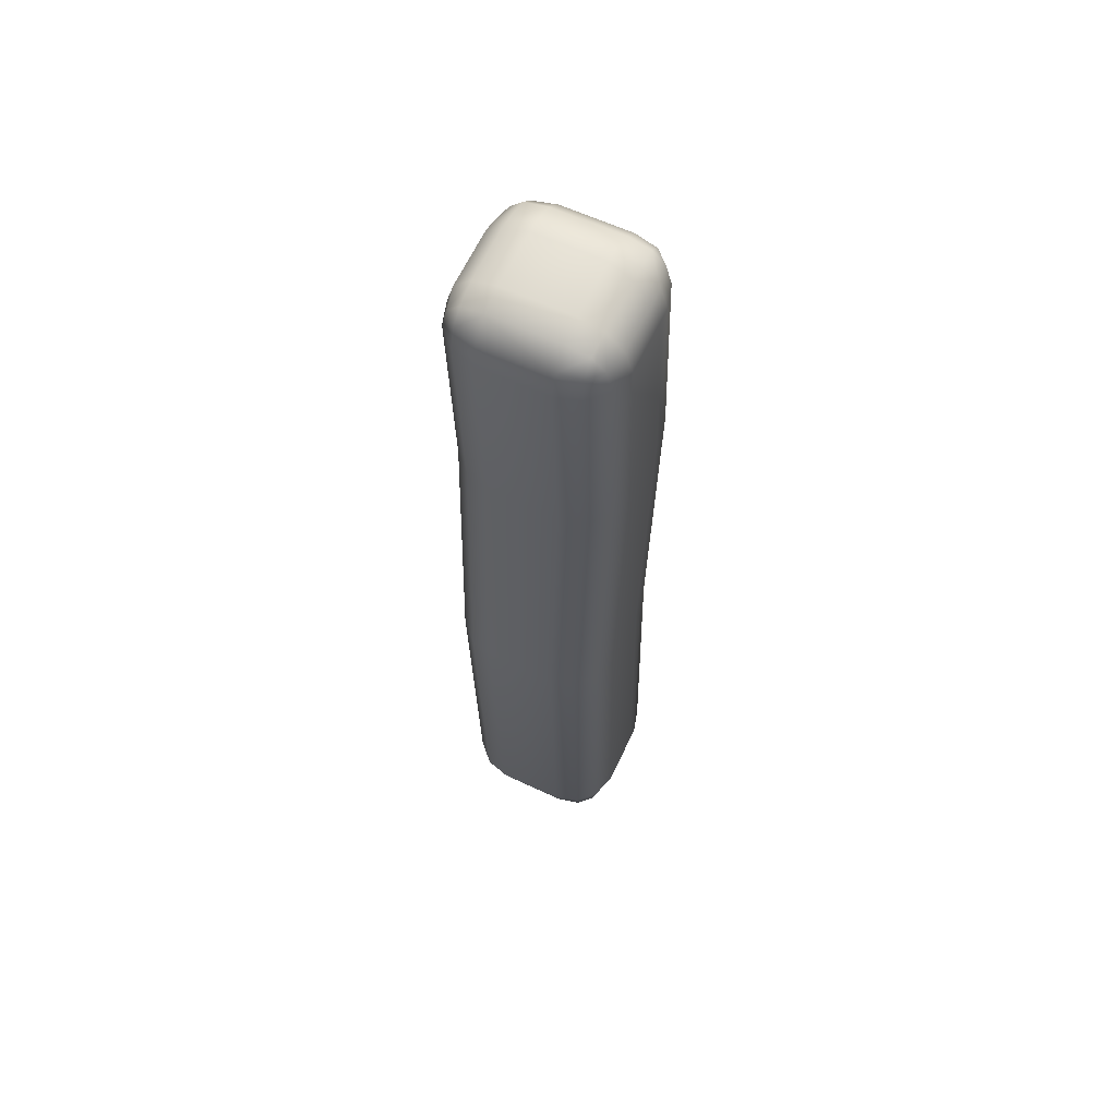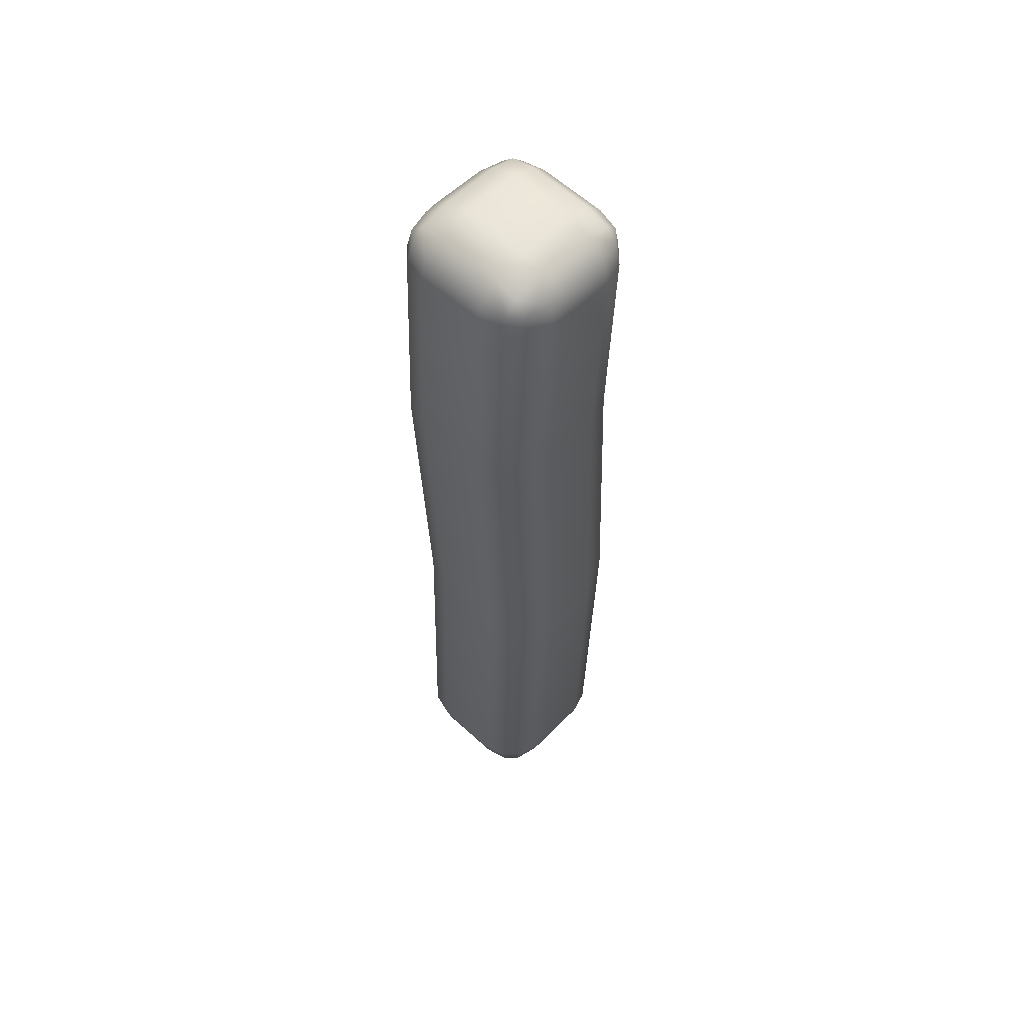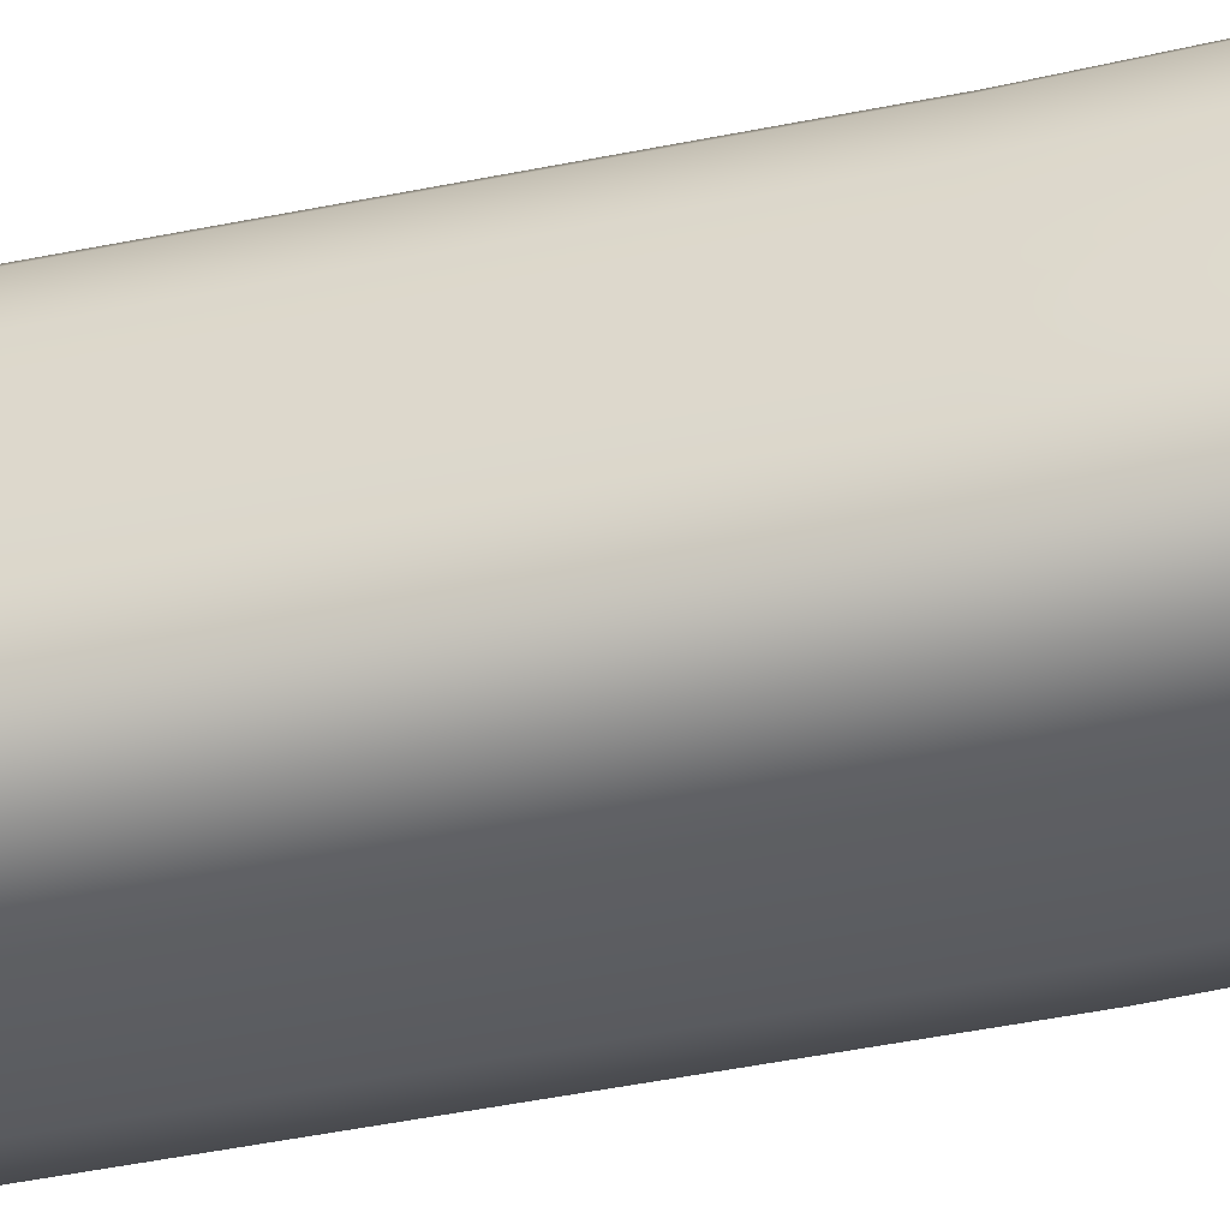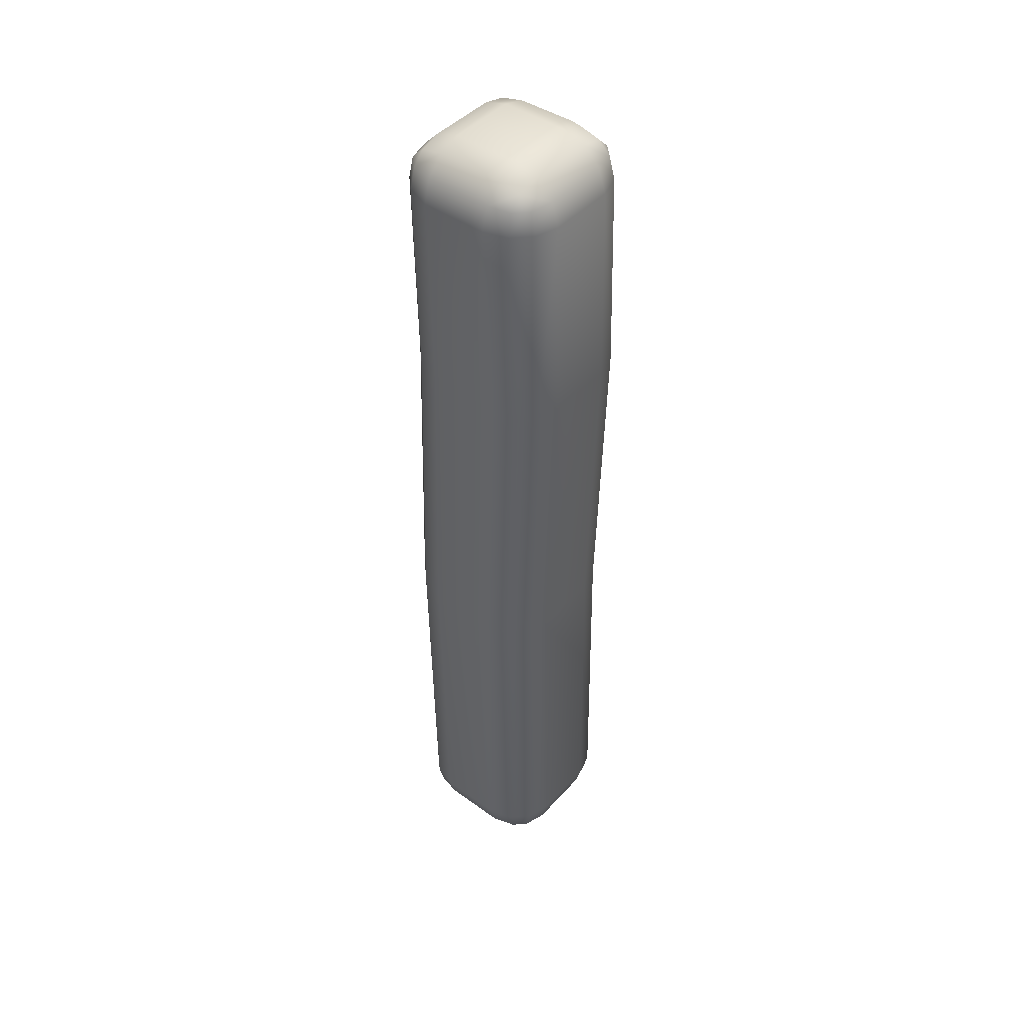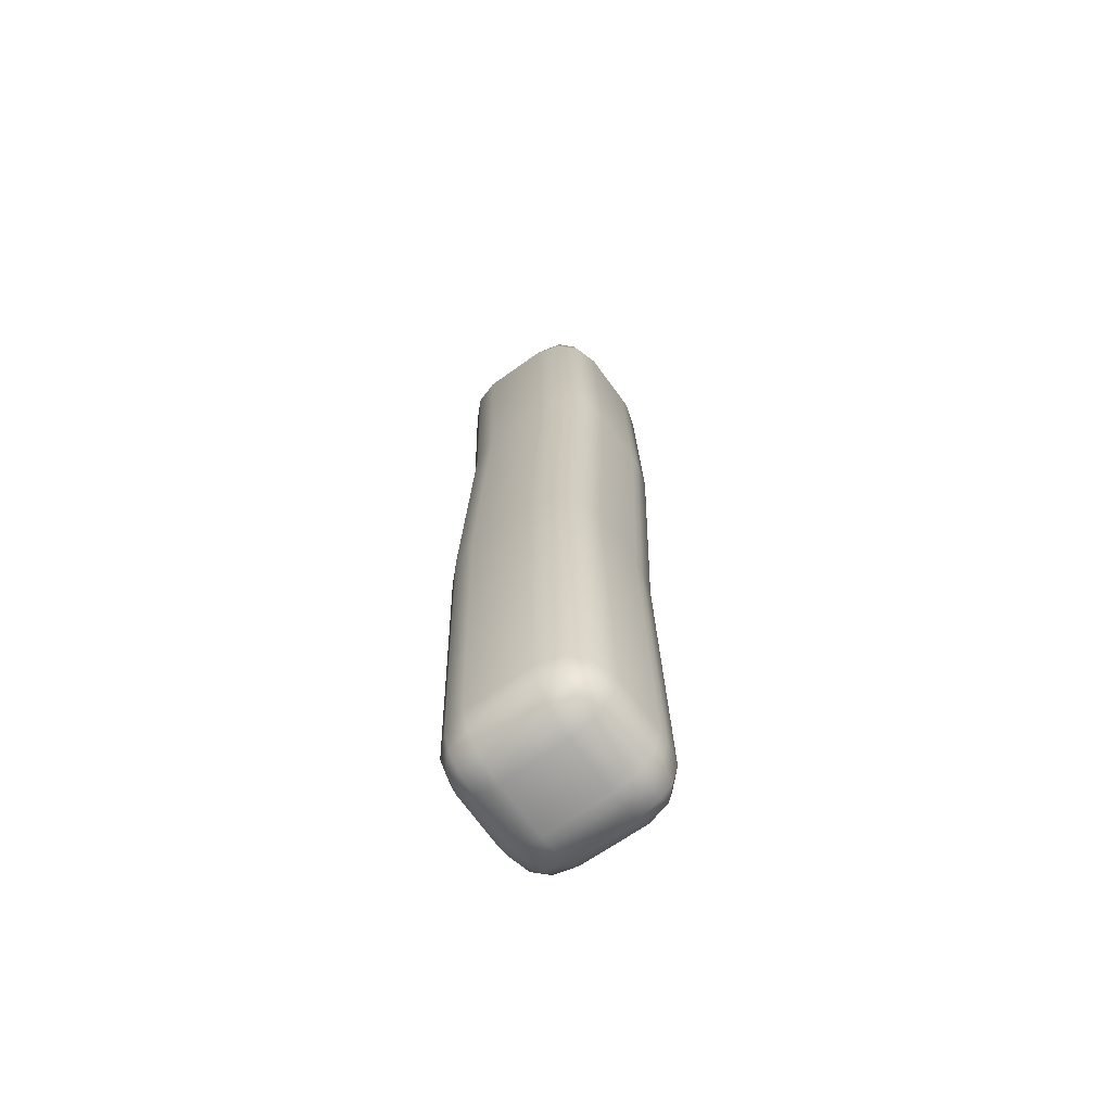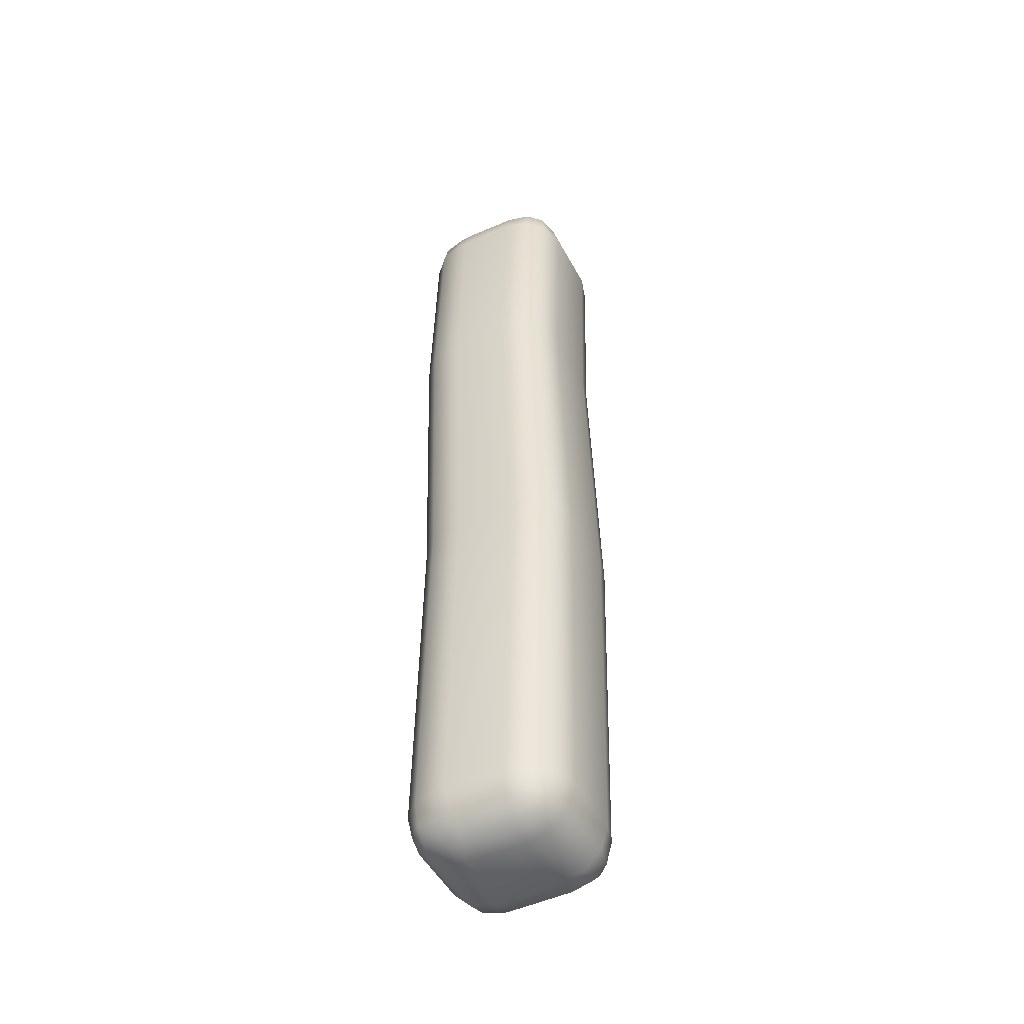
<metadata>
{"format":"obj","ext":"obj","renderer":"f3d","projection":"perspective","resolution":1024,"background":"white","views":[{"elev":61.7,"azim":-64.1,"up":"+Z"},{"elev":58.2,"azim":134.6,"up":"+Z"},{"elev":-39.5,"azim":106.3,"up":"+Y"},{"elev":44.8,"azim":39.9,"up":"+Z"},{"elev":-67.7,"azim":-53.8,"up":"+Z"},{"elev":-48.0,"azim":-152.5,"up":"+Z"}]}
</metadata>
<code>
o Leg.001_Cube.004
v 36.96 -117.3 2.889
v 36.69 -117.3 0.8663
v 37.01 -117.3 0.8682
v 37.05 -116.4 4.809
v 37.07 -116.3 6.034
v 37.11 -116.4 4.807
v 37.05 -117.3 2.886
v 37.04 -117.3 0.8683
v 37.1 -117.3 0.8687
v 36.97 -116.6 6.322
v 36.66 -117 6.321
v 36.98 -117 6.323
v 36.35 -117 2.912
v 36.4 -116.6 0.8629
v 36.4 -117 0.8639
v 37.03 -116.3 0.8659
v 37.04 -116.3 2.894
v 37.09 -116.3 0.8662
v 36.71 -116.4 4.821
v 36.98 -116.3 6.034
v 37.02 -116.4 4.81
v 36.98 -116.3 2.896
v 36.99 -117.3 6.036
v 36.71 -117.3 4.813
v 37.03 -117.3 4.802
v 37 -116.3 0.8657
v 37.1 -117 0.5809
v 37.04 -116.6 0.5795
v 37.1 -116.6 0.5799
v 37.11 -117.3 4.799
v 36.99 -117.3 2.888
v 37.38 -116.6 0.8686
v 37.33 -117 2.878
v 37.38 -117 0.8696
v 37.33 -116.6 2.881
v 37.4 -117 4.791
v 36.95 -116.3 2.897
v 37.04 -117 0.5805
v 37.01 -116.6 0.5794
v 36.64 -117.3 2.9
v 37.08 -117.3 6.037
v 37.05 -117.3 4.801
v 37.4 -116.6 4.794
v 37.36 -117 6.038
v 37.06 -116.6 6.322
v 37.01 -117 6.323
v 37.07 -117 6.323
v 36.64 -116.3 2.908
v 36.38 -117 6.032
v 36.42 -116.6 4.829
v 36.42 -117 4.825
v 37.01 -117 0.5804
v 36.69 -116.6 0.5775
v 36.35 -116.6 2.916
v 37.02 -117.3 6.036
v 37.01 -116.3 6.034
v 37 -116.6 6.322
v 36.68 -116.4 0.7231
v 36.54 -116.4 0.8622
v 36.68 -116.4 0.8639
v 36.55 -116.5 0.6508
v 36.55 -116.4 0.7265
v 36.55 -116.6 0.6193
v 36.69 -116.5 0.6198
v 36.44 -116.6 0.7223
v 36.44 -116.5 0.8618
v 36.47 -116.5 0.7262
v 36.52 -116.4 6.03
v 36.66 -116.4 6.173
v 36.66 -116.3 6.032
v 36.42 -116.5 6.029
v 36.52 -116.4 6.167
v 36.42 -116.6 6.172
v 36.38 -116.6 6.031
v 36.52 -116.6 6.276
v 36.45 -116.5 6.167
v 36.66 -116.5 6.277
v 36.66 -116.6 6.32
v 36.52 -116.5 6.244
v 37.23 -116.4 0.8678
v 37.09 -116.4 0.7254
v 37.33 -116.5 0.8686
v 37.23 -116.4 0.731
v 37.34 -116.6 0.7274
v 37.23 -116.5 0.6549
v 37.3 -116.5 0.7315
v 37.09 -116.5 0.6221
v 37.24 -116.6 0.6233
v 37.07 -116.4 6.175
v 37.21 -116.4 6.036
v 37.2 -116.5 6.248
v 37.2 -116.4 6.172
v 37.21 -116.6 6.28
v 37.06 -116.5 6.279
v 37.28 -116.5 6.173
v 37.32 -116.5 6.037
v 37.31 -116.6 6.177
v 37.36 -116.6 6.037
v 36.55 -117.3 0.8648
v 36.69 -117.3 0.7253
v 36.48 -117.2 0.7281
v 36.56 -117.3 0.7287
v 36.45 -117 0.7233
v 36.44 -117.2 0.864
v 36.55 -117 0.6203
v 36.69 -117.2 0.6215
v 36.69 -117 0.5786
v 36.56 -117.2 0.6525
v 36.67 -117.3 6.175
v 36.53 -117.3 6.033
v 36.67 -117.3 6.034
v 36.66 -117.2 6.279
v 36.53 -117.2 6.17
v 36.52 -117 6.277
v 36.42 -117 6.173
v 36.53 -117.2 6.246
v 36.43 -117.2 6.032
v 36.45 -117.2 6.169
v 37.24 -117 0.62
v 37.1 -117.2 0.6196
v 37.31 -117.2 0.7322
v 37.24 -117.2 0.6576
v 37.34 -117.2 0.8697
v 37.35 -117 0.726
v 37.24 -117.3 0.732
v 37.1 -117.3 0.7252
v 37.24 -117.3 0.8694
v 37.07 -117.2 6.281
v 37.21 -117 6.281
v 37.07 -117.3 6.178
v 37.21 -117.2 6.25
v 37.22 -117.3 6.039
v 37.29 -117.2 6.175
v 37.21 -117.2 6.174
v 37.32 -117 6.178
v 37.32 -117.2 6.039
v 37.01 -116.5 0.6175
v 37 -116.4 0.7223
v 36.46 -116.5 4.829
v 36.56 -116.4 4.826
v 37 -116.5 6.283
v 37 -116.4 6.178
v 37.29 -116.5 2.884
v 37.19 -116.4 2.888
v 37.19 -117.3 2.881
v 37.3 -117.2 2.878
v 37.04 -117.2 0.6194
v 37.04 -117.3 0.7247
v 36.98 -117.2 6.285
v 36.98 -117.3 6.18
v 36.39 -117.2 2.91
v 36.5 -117.3 2.905
v 36.39 -116.5 2.916
v 36.49 -116.4 2.913
v 37.36 -116.5 4.797
v 37.25 -116.4 4.801
v 37.26 -117.3 4.794
v 37.36 -117.2 4.791
v 36.46 -117.2 4.823
v 36.57 -117.3 4.818
v 37.03 -116.5 0.6176
v 37.03 -116.4 0.7224
v 36.97 -116.5 6.283
v 36.98 -116.4 6.177
v 37.01 -117.2 0.6192
v 37.01 -117.3 0.7245
v 37.01 -117.3 6.18
v 37.01 -117.2 6.285
f 1 2 3
f 4 5 6
f 7 8 9
f 10 11 12
f 13 14 15
f 16 17 18
f 19 20 21
f 4 17 22
f 23 24 25
f 26 22 16
f 27 28 29
f 30 31 7
f 32 33 34
f 35 36 33
f 21 22 37
f 38 39 28
f 1 24 40
f 41 42 30
f 43 44 36
f 45 46 47
f 19 37 48
f 31 3 8
f 49 50 51
f 52 53 39
f 51 54 13
f 42 1 31
f 55 25 42
f 21 56 4
f 57 12 46
f 58 59 60
f 58 61 62
f 63 64 53
f 65 61 63
f 66 65 14
f 59 67 66
f 62 61 67
f 68 69 70
f 71 72 68
f 73 71 74
f 75 76 73
f 77 75 78
f 77 72 79
f 72 76 79
f 80 81 18
f 82 83 80
f 84 82 32
f 84 85 86
f 87 88 29
f 87 83 85
f 83 86 85
f 89 90 5
f 89 91 92
f 93 94 45
f 93 95 91
f 96 97 98
f 90 95 96
f 92 91 95
f 99 100 2
f 99 101 102
f 103 104 15
f 105 101 103
f 106 105 107
f 100 108 106
f 102 101 108
f 109 110 111
f 112 113 109
f 114 112 11
f 115 116 114
f 117 115 49
f 117 113 118
f 113 116 118
f 119 120 27
f 119 121 122
f 123 124 34
f 123 125 121
f 126 127 9
f 120 125 126
f 122 121 125
f 128 129 47
f 130 131 128
f 132 130 41
f 132 133 134
f 135 136 44
f 135 131 133
f 131 134 133
f 53 137 39
f 64 138 137
f 58 26 138
f 50 71 139
f 139 68 140
f 140 70 19
f 45 141 57
f 94 142 141
f 89 56 142
f 35 82 143
f 143 80 144
f 144 18 17
f 29 119 27
f 88 124 119
f 84 34 124
f 47 93 45
f 129 97 93
f 135 98 97
f 9 145 7
f 127 146 145
f 123 33 146
f 38 120 147
f 147 126 148
f 148 9 8
f 12 112 149
f 149 109 150
f 150 111 23
f 15 151 13
f 104 152 151
f 99 40 152
f 53 105 63
f 63 103 65
f 65 15 14
f 11 75 114
f 114 73 115
f 115 74 49
f 14 153 66
f 66 154 59
f 59 48 60
f 50 153 54
f 139 154 153
f 140 48 154
f 98 155 96
f 96 156 90
f 90 6 5
f 35 155 43
f 155 144 156
f 156 17 6
f 30 132 41
f 157 136 132
f 158 44 136
f 7 157 30
f 145 158 157
f 146 36 158
f 51 117 49
f 159 110 117
f 160 111 110
f 13 159 51
f 151 160 159
f 160 40 24
f 28 87 29
f 161 81 87
f 162 18 81
f 57 163 10
f 141 164 163
f 142 20 164
f 52 147 165
f 165 148 166
f 166 8 3
f 46 128 47
f 128 167 130
f 130 55 41
f 39 161 28
f 137 162 161
f 138 16 162
f 46 149 168
f 168 150 167
f 167 23 55
f 10 77 78
f 163 69 77
f 164 70 69
f 107 165 106
f 106 166 100
f 100 3 2
f 60 37 26
f 1 40 2
f 4 56 5
f 7 31 8
f 10 78 11
f 13 54 14
f 16 22 17
f 19 70 20
f 4 6 17
f 23 111 24
f 26 37 22
f 27 38 28
f 30 42 31
f 32 35 33
f 35 43 36
f 21 4 22
f 38 52 39
f 1 25 24
f 41 55 42
f 43 98 44
f 45 57 46
f 19 21 37
f 31 1 3
f 49 74 50
f 52 107 53
f 51 50 54
f 42 25 1
f 55 23 25
f 21 20 56
f 57 10 12
f 58 62 59
f 58 64 61
f 63 61 64
f 65 67 61
f 66 67 65
f 59 62 67
f 68 72 69
f 71 76 72
f 73 76 71
f 75 79 76
f 77 79 75
f 77 69 72
f 80 83 81
f 82 86 83
f 84 86 82
f 84 88 85
f 87 85 88
f 87 81 83
f 89 92 90
f 89 94 91
f 93 91 94
f 93 97 95
f 96 95 97
f 90 92 95
f 99 102 100
f 99 104 101
f 103 101 104
f 105 108 101
f 106 108 105
f 100 102 108
f 109 113 110
f 112 116 113
f 114 116 112
f 115 118 116
f 117 118 115
f 117 110 113
f 119 122 120
f 119 124 121
f 123 121 124
f 123 127 125
f 126 125 127
f 120 122 125
f 128 131 129
f 130 134 131
f 132 134 130
f 132 136 133
f 135 133 136
f 135 129 131
f 53 64 137
f 64 58 138
f 58 60 26
f 50 74 71
f 139 71 68
f 140 68 70
f 45 94 141
f 94 89 142
f 89 5 56
f 35 32 82
f 143 82 80
f 144 80 18
f 29 88 119
f 88 84 124
f 84 32 34
f 47 129 93
f 129 135 97
f 135 44 98
f 9 127 145
f 127 123 146
f 123 34 33
f 38 27 120
f 147 120 126
f 148 126 9
f 12 11 112
f 149 112 109
f 150 109 111
f 15 104 151
f 104 99 152
f 99 2 40
f 53 107 105
f 63 105 103
f 65 103 15
f 11 78 75
f 114 75 73
f 115 73 74
f 14 54 153
f 66 153 154
f 59 154 48
f 50 139 153
f 139 140 154
f 140 19 48
f 98 43 155
f 96 155 156
f 90 156 6
f 35 143 155
f 155 143 144
f 156 144 17
f 30 157 132
f 157 158 136
f 158 36 44
f 7 145 157
f 145 146 158
f 146 33 36
f 51 159 117
f 159 160 110
f 160 24 111
f 13 151 159
f 151 152 160
f 160 152 40
f 28 161 87
f 161 162 81
f 162 16 18
f 57 141 163
f 141 142 164
f 142 56 20
f 52 38 147
f 165 147 148
f 166 148 8
f 46 168 128
f 128 168 167
f 130 167 55
f 39 137 161
f 137 138 162
f 138 26 16
f 46 12 149
f 168 149 150
f 167 150 23
f 10 163 77
f 163 164 69
f 164 20 70
f 107 52 165
f 106 165 166
f 100 166 3
f 60 48 37

</code>
